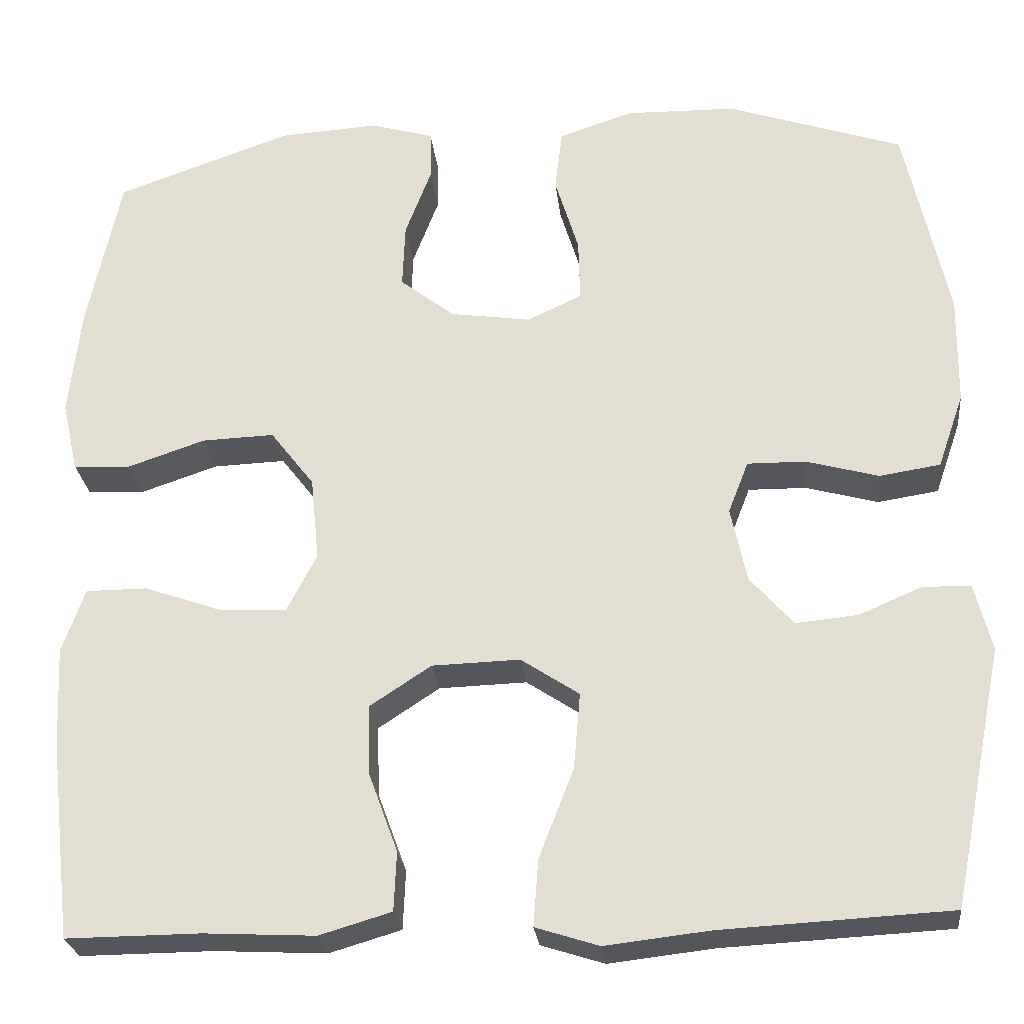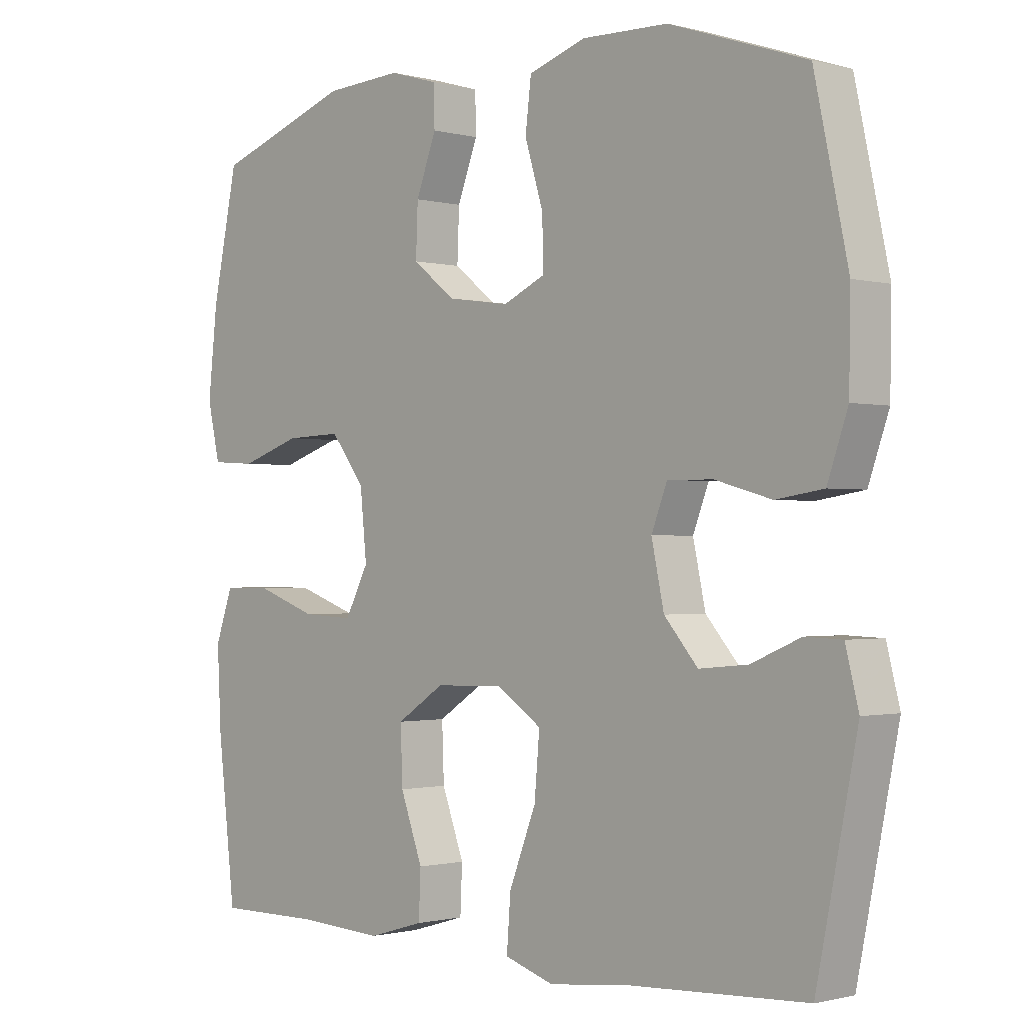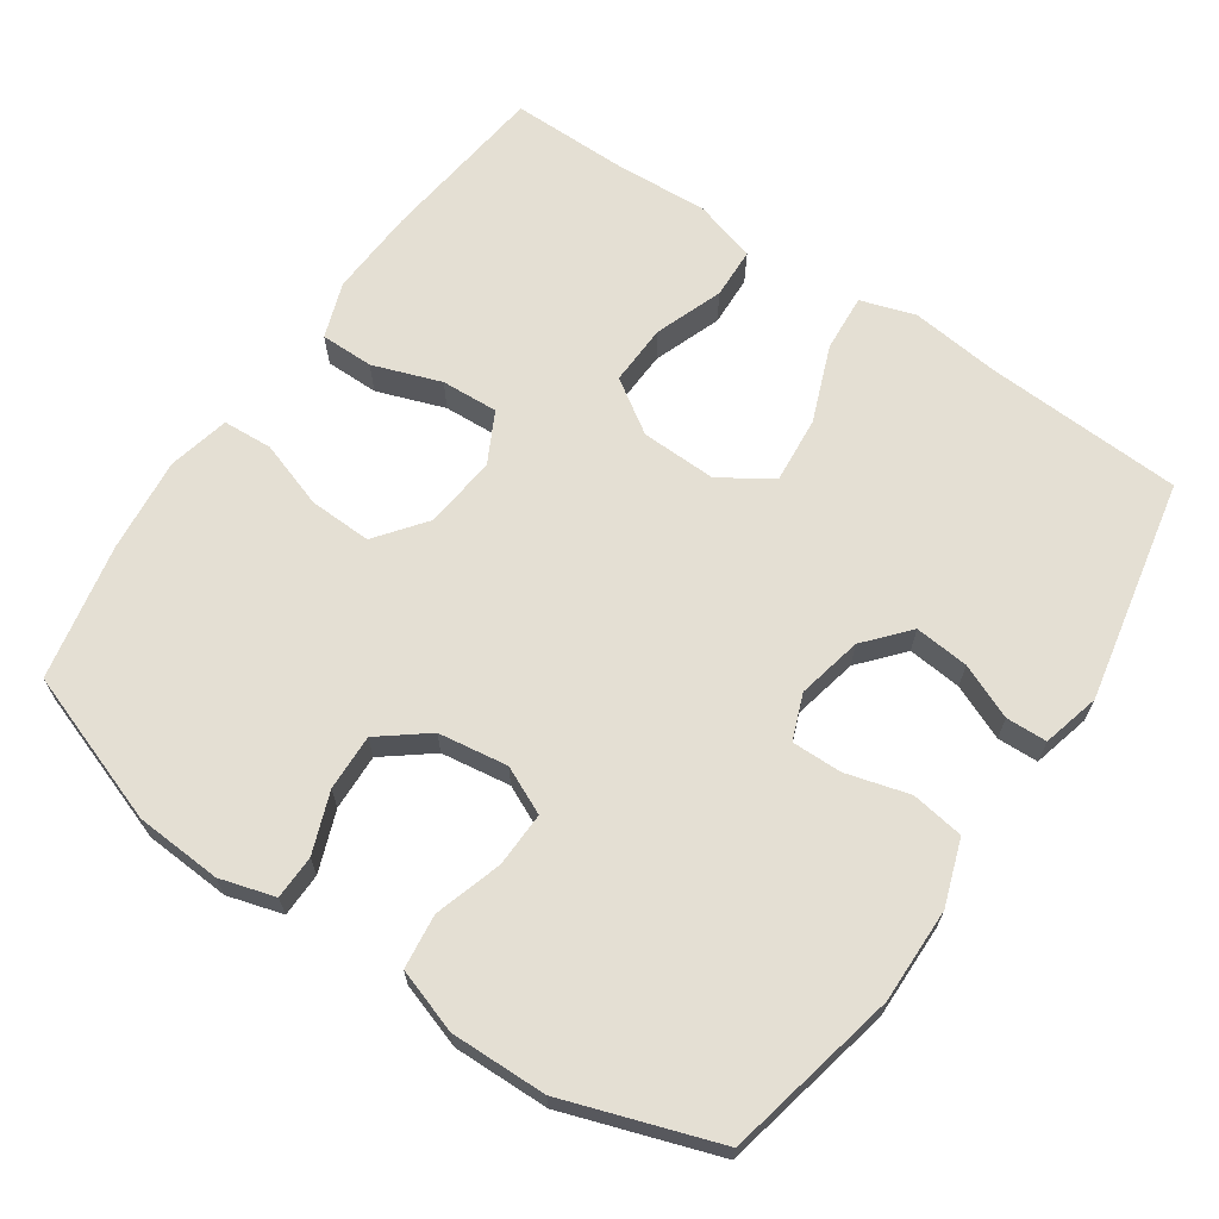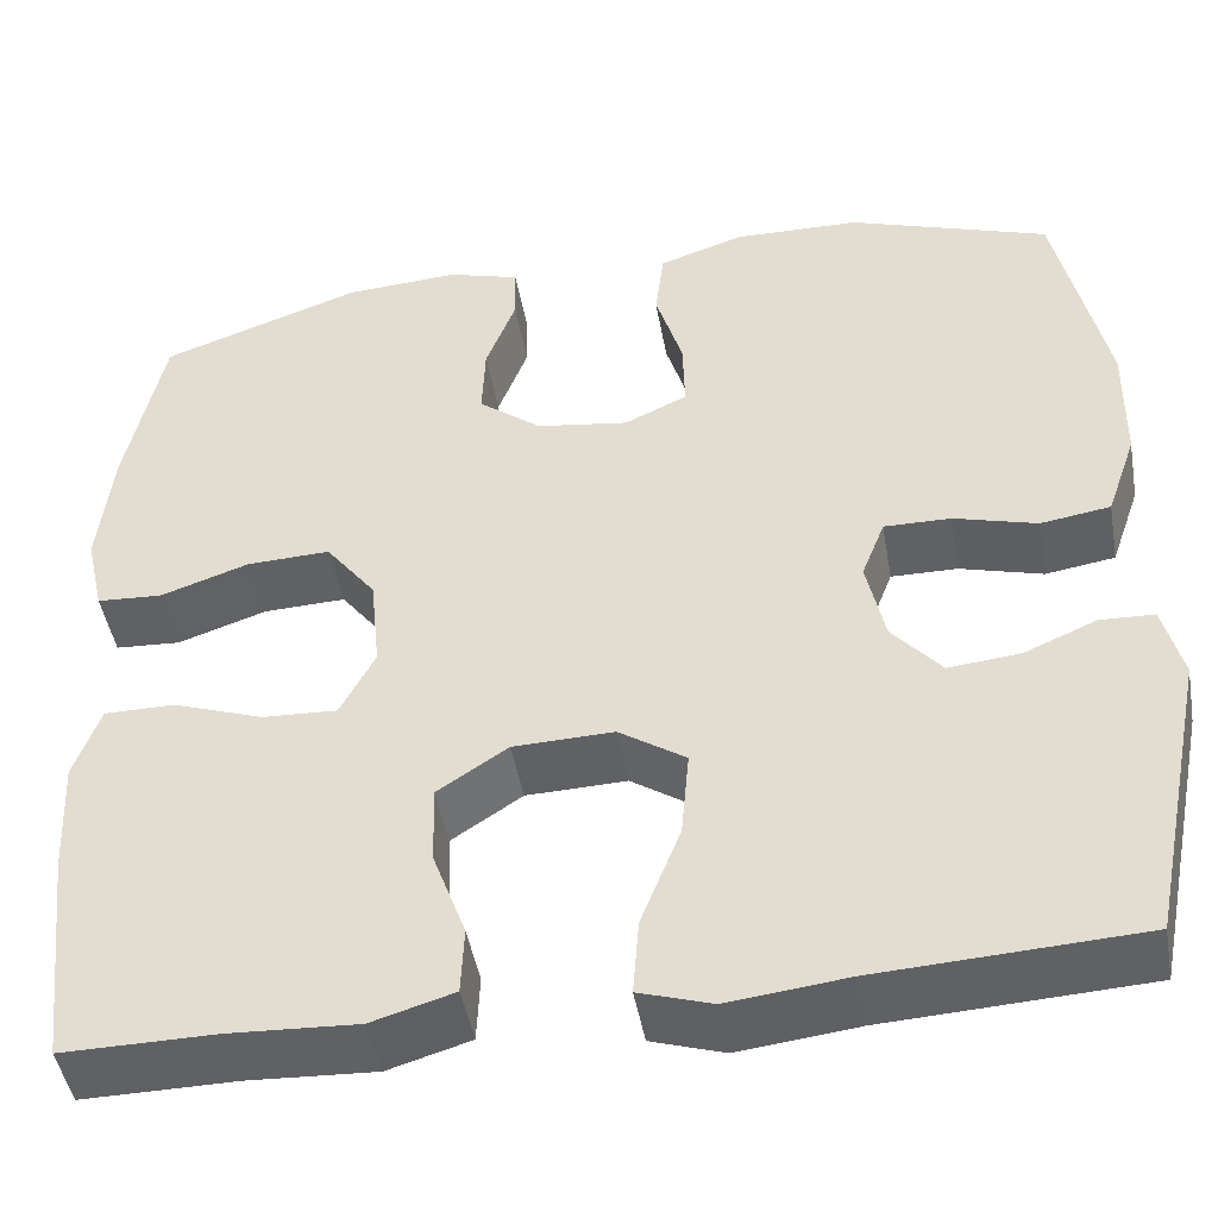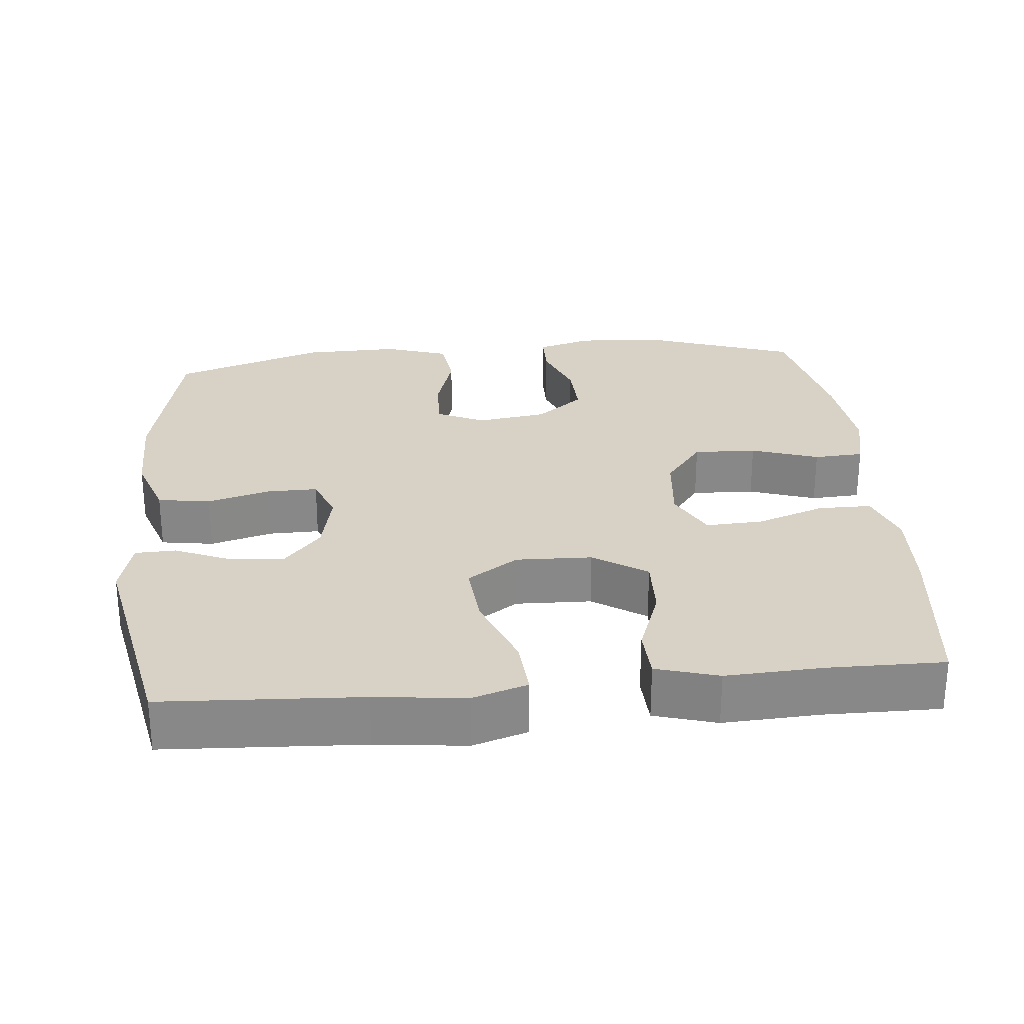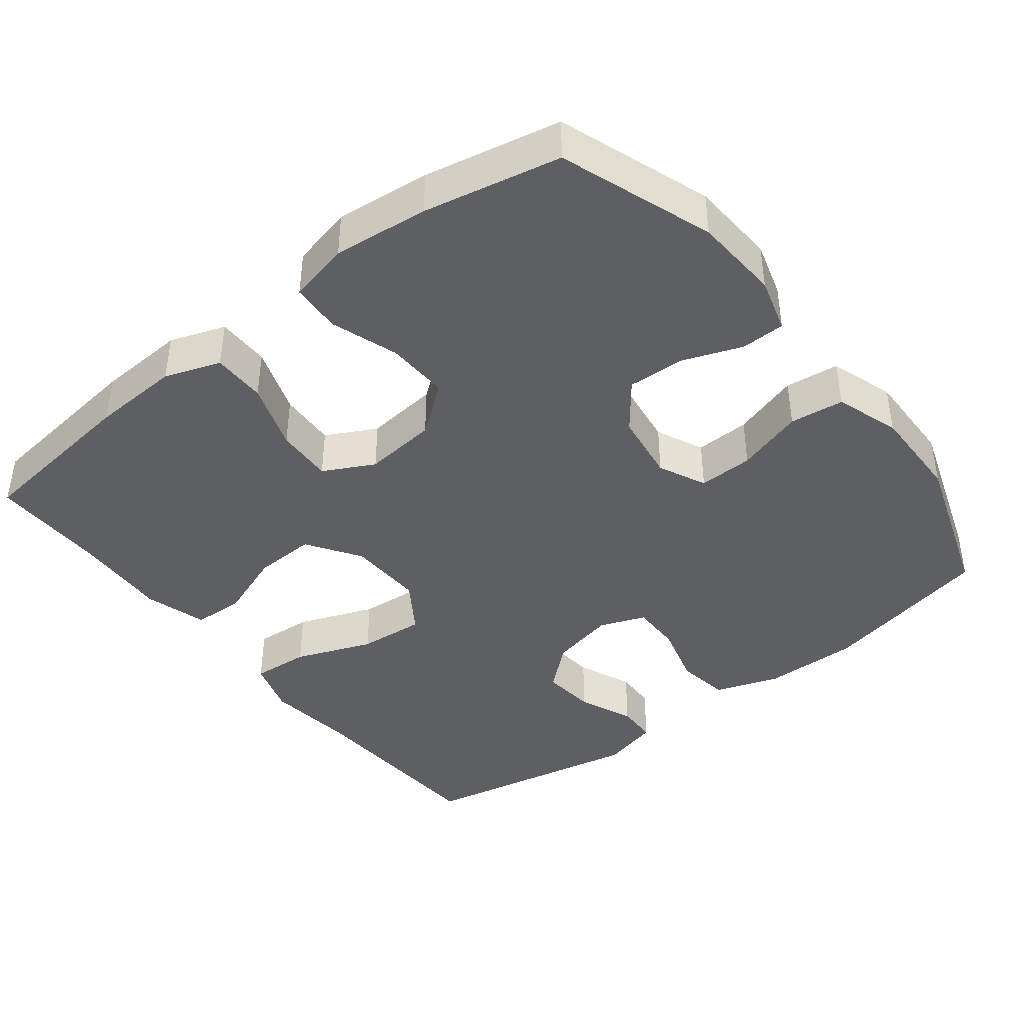
<metadata>
{"format":"obj","ext":"obj","renderer":"f3d","projection":"perspective","resolution":1024,"background":"white","views":[{"elev":-26.2,"azim":6.2,"up":"+Z"},{"elev":-1.0,"azim":46.0,"up":"+Z"},{"elev":66.4,"azim":34.4,"up":"+Y"},{"elev":-46.3,"azim":10.0,"up":"+Z"},{"elev":27.5,"azim":174.7,"up":"+Y"},{"elev":-41.4,"azim":-51.8,"up":"+Y"}]}
</metadata>
<code>
v 0.5 0.07 0.5
v 0.551 0.07 0.263
v 0.549 0.07 0.133
v 0.518 0.07 0.044
v 0.446 0.07 0.033
v 0.36 0.07 0.057
v 0.291 0.07 0.058
v 0.267 0.07 -0.004
v 0.286 0.07 -0.093
v 0.337 0.07 -0.152
v 0.411 0.07 -0.145
v 0.486 0.07 -0.113
v 0.542 0.07 -0.115
v 0.562 0.07 -0.194
v 0.5 0.07 -0.5
v 0.23 0.07 -0.514
v 0.107 0.07 -0.528
v 0.032 0.07 -0.504
v 0.038 0.07 -0.425
v 0.079 0.07 -0.32
v 0.087 0.07 -0.229
v 0.018 0.07 -0.183
v -0.086 0.07 -0.186
v -0.159 0.07 -0.234
v -0.156 0.07 -0.318
v -0.122 0.07 -0.411
v -0.125 0.07 -0.481
v -0.21 0.07 -0.506
v -0.342 0.07 -0.499
v -0.5 0.07 -0.5
v -0.527 0.07 -0.267
v -0.533 0.07 -0.146
v -0.506 0.07 -0.07
v -0.433 0.07 -0.07
v -0.34 0.07 -0.103
v -0.262 0.07 -0.107
v -0.226 0.07 -0.038
v -0.236 0.07 0.062
v -0.288 0.07 0.13
v -0.374 0.07 0.127
v -0.466 0.07 0.096
v -0.534 0.07 0.1
v -0.553 0.07 0.184
v -0.539 0.07 0.314
v -0.5 0.07 0.5
v -0.291 0.07 0.573
v -0.173 0.07 0.58
v -0.098 0.07 0.558
v -0.097 0.07 0.498
v -0.128 0.07 0.416
v -0.131 0.07 0.339
v -0.066 0.07 0.288
v 0.029 0.07 0.274
v 0.094 0.07 0.304
v 0.092 0.07 0.379
v 0.064 0.07 0.471
v 0.073 0.07 0.545
v 0.161 0.07 0.574
v 0.292 0.07 0.571
v 0.5 0 0.5
v 0.551 0 0.263
v 0.549 0 0.133
v 0.518 0 0.044
v 0.446 0 0.033
v 0.36 0 0.057
v 0.291 0 0.058
v 0.267 0 -0.004
v 0.286 0 -0.093
v 0.337 0 -0.152
v 0.411 0 -0.145
v 0.486 0 -0.113
v 0.542 0 -0.115
v 0.562 0 -0.194
v 0.5 0 -0.5
v 0.23 0 -0.514
v 0.107 0 -0.528
v 0.032 0 -0.504
v 0.038 0 -0.425
v 0.079 0 -0.32
v 0.087 0 -0.229
v 0.018 0 -0.183
v -0.086 0 -0.186
v -0.159 0 -0.234
v -0.156 0 -0.318
v -0.122 0 -0.411
v -0.125 0 -0.481
v -0.21 0 -0.506
v -0.342 0 -0.499
v -0.5 0 -0.5
v -0.527 0 -0.267
v -0.533 0 -0.146
v -0.506 0 -0.07
v -0.433 0 -0.07
v -0.34 0 -0.103
v -0.262 0 -0.107
v -0.226 0 -0.038
v -0.236 0 0.062
v -0.288 0 0.13
v -0.374 0 0.127
v -0.466 0 0.096
v -0.534 0 0.1
v -0.553 0 0.184
v -0.539 0 0.314
v -0.5 0 0.5
v -0.291 0 0.573
v -0.173 0 0.58
v -0.098 0 0.558
v -0.097 0 0.498
v -0.128 0 0.416
v -0.131 0 0.339
v -0.066 0 0.288
v 0.029 0 0.274
v 0.094 0 0.304
v 0.092 0 0.379
v 0.064 0 0.471
v 0.073 0 0.545
v 0.161 0 0.574
v 0.292 0 0.571
f 55 56 57 58
f 54 55 58 59
f 47 48 49 50
f 47 50 51
f 46 47 51
f 45 46 51
f 44 45 51 52
f 40 41 42 43
f 39 40 43 44
f 32 33 34 35
f 32 35 36
f 29 30 31 32
f 29 32 36
f 28 29 36 37
f 25 26 27 28
f 24 25 28 37
f 17 18 19 20
f 16 17 20 21
f 15 16 21
f 14 15 21 22
f 11 12 13 14
f 10 11 14 22
f 3 4 5 6
f 3 6 7
f 2 3 7
f 54 59 1 2
f 53 54 2 7
f 39 44 52 53
f 38 39 53 7
f 23 24 37 38
f 23 38 7 8
f 9 10 22 23
f 8 9 23
f 117 116 115 114
f 118 117 114 113
f 109 108 107 106
f 110 109 106
f 110 106 105
f 110 105 104
f 111 110 104 103
f 102 101 100 99
f 103 102 99 98
f 94 93 92 91
f 95 94 91
f 91 90 89 88
f 95 91 88
f 96 95 88 87
f 87 86 85 84
f 96 87 84 83
f 79 78 77 76
f 80 79 76 75
f 80 75 74
f 81 80 74 73
f 73 72 71 70
f 81 73 70 69
f 65 64 63 62
f 66 65 62
f 66 62 61
f 61 60 118 113
f 66 61 113 112
f 112 111 103 98
f 66 112 98 97
f 97 96 83 82
f 67 66 97 82
f 82 81 69 68
f 82 68 67
f 1 60 61 2
f 2 61 62 3
f 3 62 63 4
f 4 63 64 5
f 5 64 65 6
f 6 65 66 7
f 7 66 67 8
f 8 67 68 9
f 9 68 69 10
f 10 69 70 11
f 11 70 71 12
f 12 71 72 13
f 13 72 73 14
f 14 73 74 15
f 15 74 75 16
f 16 75 76 17
f 17 76 77 18
f 18 77 78 19
f 19 78 79 20
f 20 79 80 21
f 21 80 81 22
f 22 81 82 23
f 23 82 83 24
f 24 83 84 25
f 25 84 85 26
f 26 85 86 27
f 27 86 87 28
f 28 87 88 29
f 29 88 89 30
f 30 89 90 31
f 31 90 91 32
f 32 91 92 33
f 33 92 93 34
f 34 93 94 35
f 35 94 95 36
f 36 95 96 37
f 37 96 97 38
f 38 97 98 39
f 39 98 99 40
f 40 99 100 41
f 41 100 101 42
f 42 101 102 43
f 43 102 103 44
f 44 103 104 45
f 45 104 105 46
f 46 105 106 47
f 47 106 107 48
f 48 107 108 49
f 49 108 109 50
f 50 109 110 51
f 51 110 111 52
f 52 111 112 53
f 53 112 113 54
f 54 113 114 55
f 55 114 115 56
f 56 115 116 57
f 57 116 117 58
f 58 117 118 59
f 59 118 60 1

</code>
